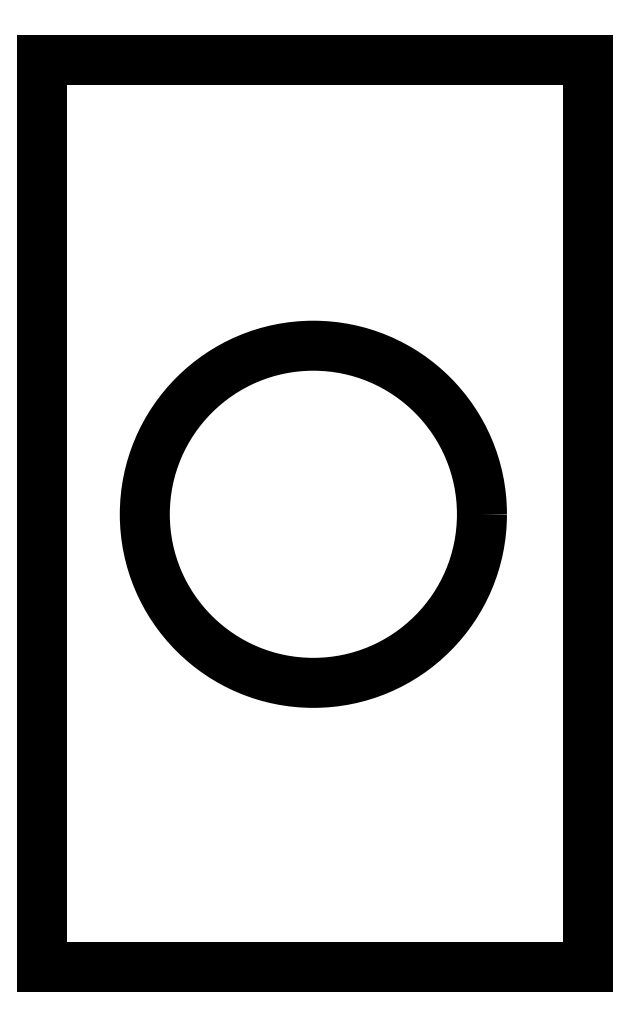
<metadata>
{"format":"dxf","ext":"dxf","renderer":"ezdxf+matplotlib","layout":"modelspace","background":"white","min_lineweight":24,"dpi":150}
</metadata>
<code>
0
SECTION
2
ENTITIES
0
INSERT
2
CUT_SOLID
8
0
10
0
20
0
30
0
0
ENDSEC
0
EOF

</code>
